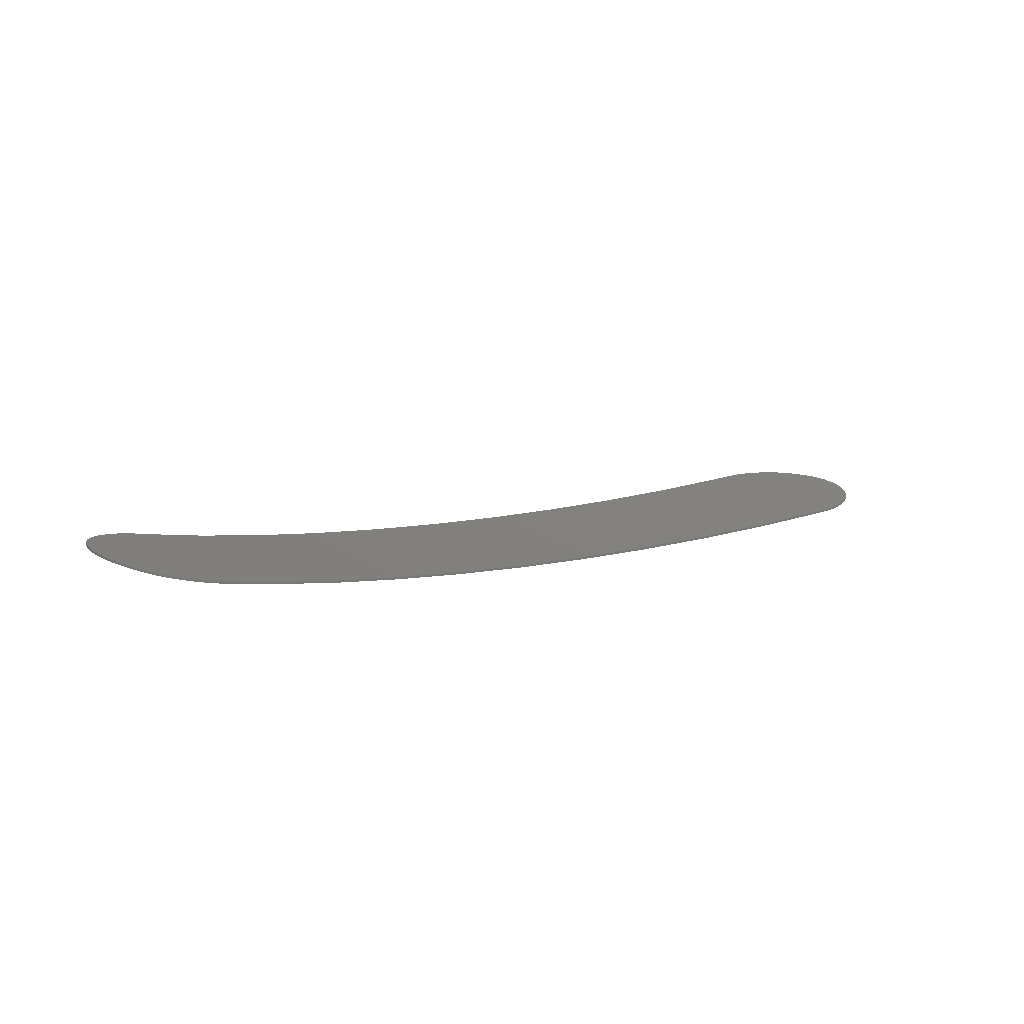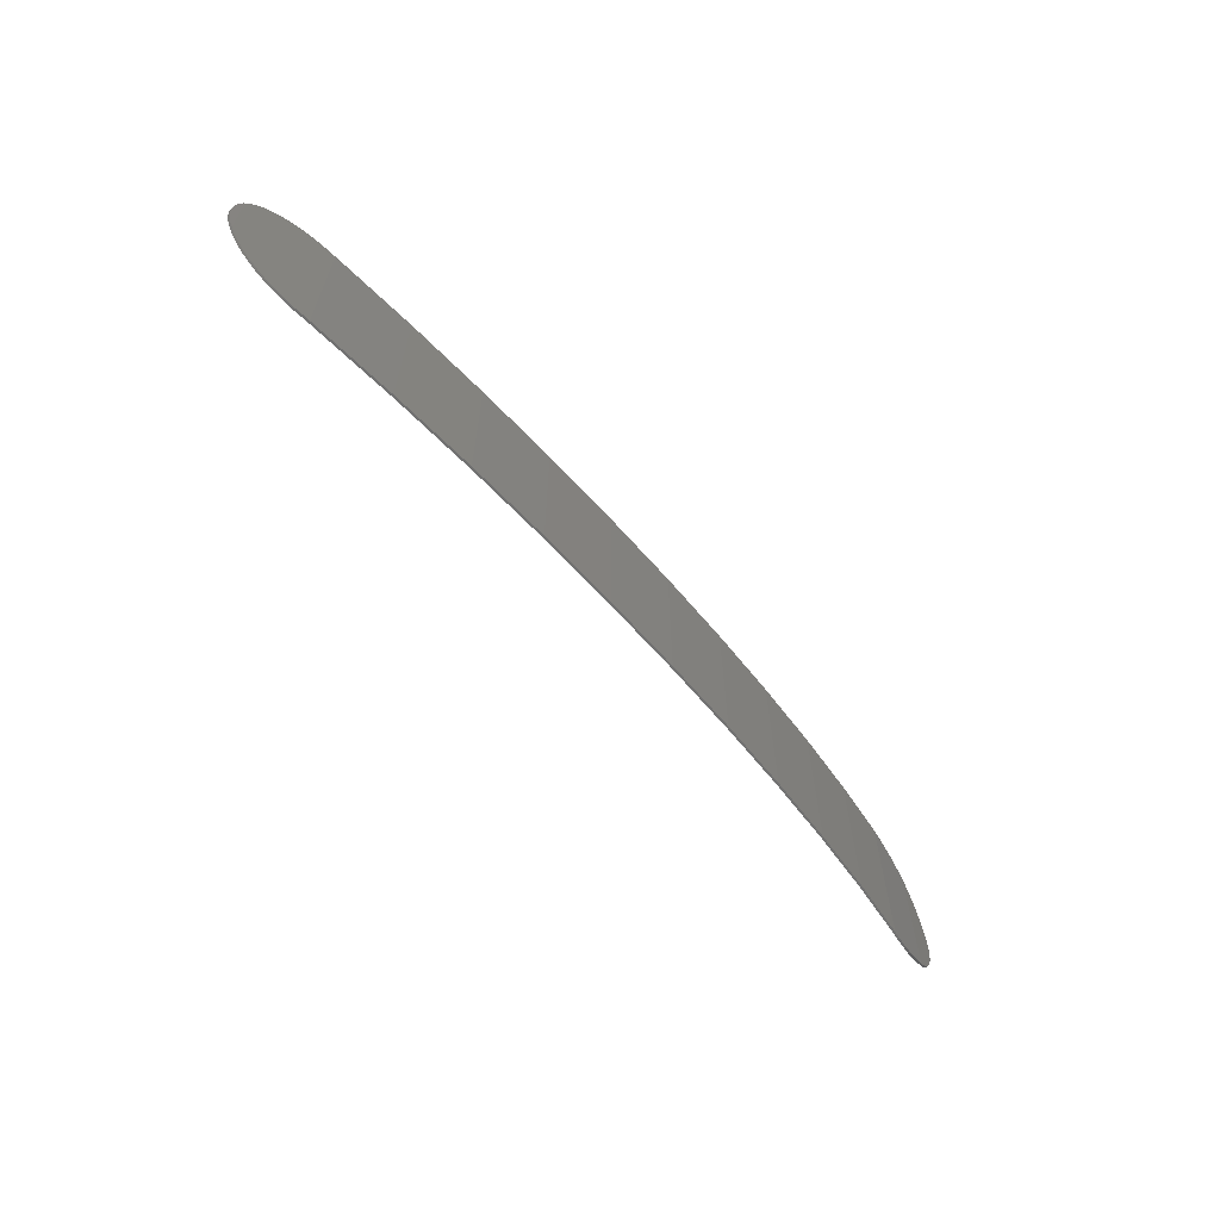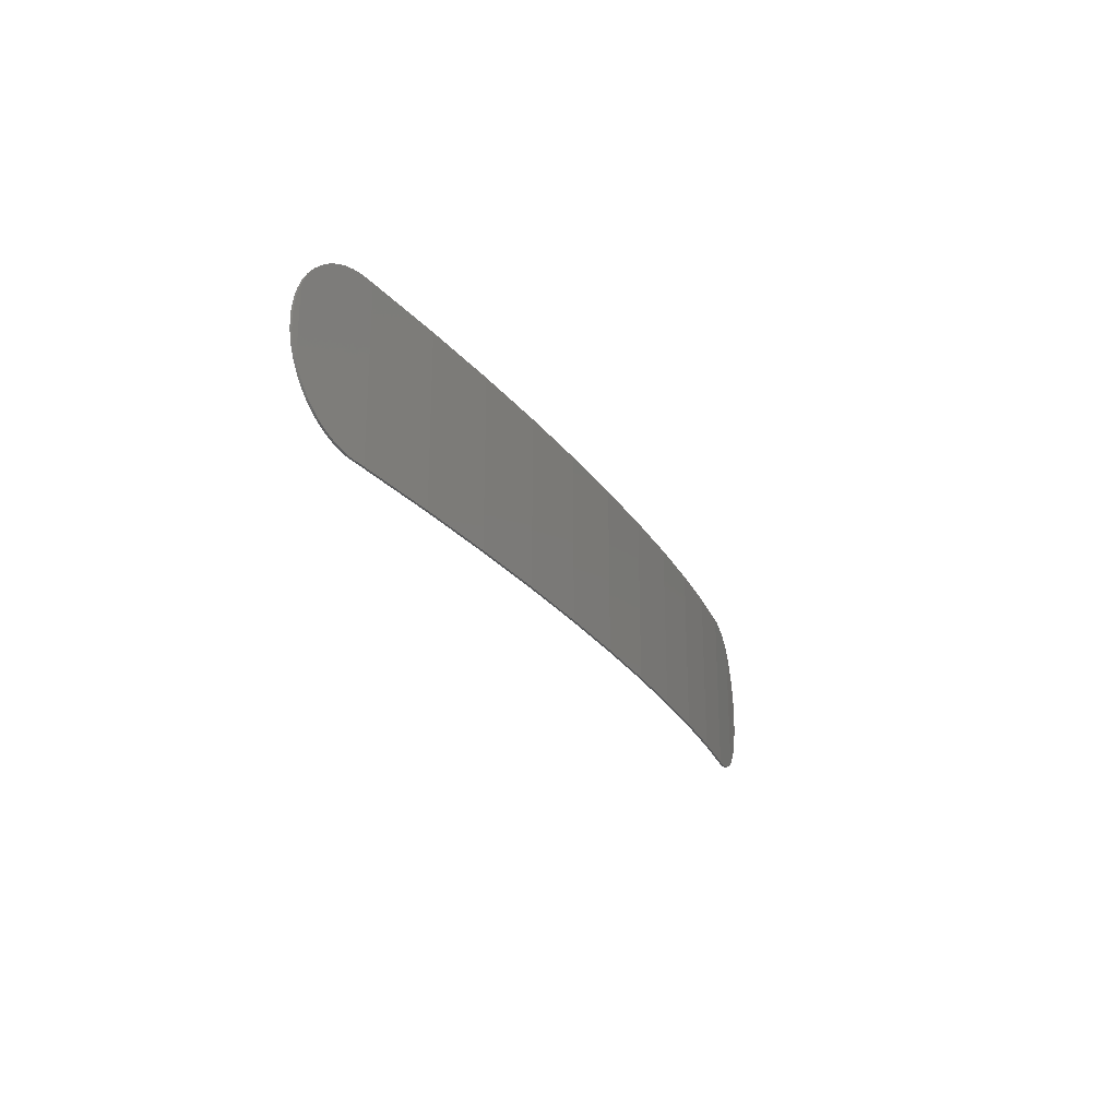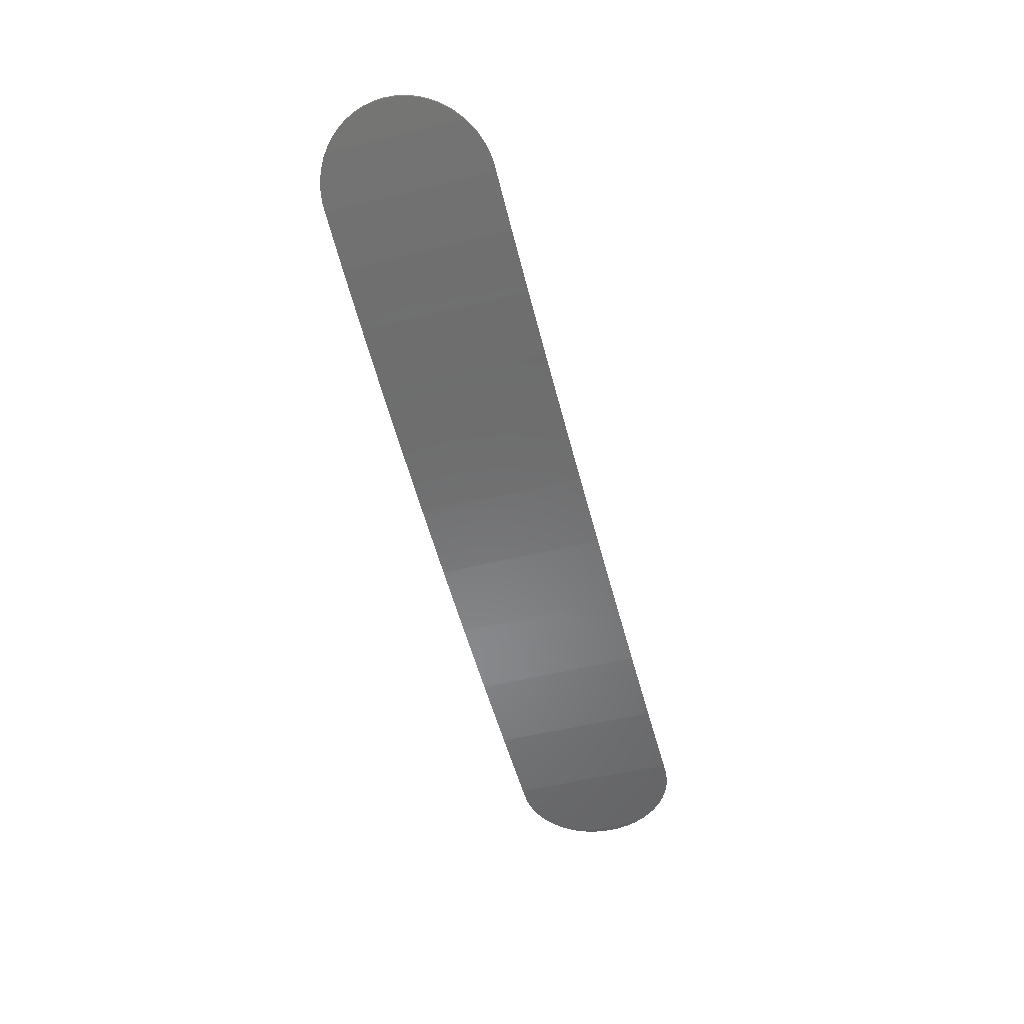
<metadata>
{"format":"stl","ext":"stl","renderer":"f3d","projection":"perspective","resolution":1024,"background":"white","views":[{"elev":17.2,"azim":145.2,"up":"+Y"},{"elev":-63.6,"azim":-44.5,"up":"+Z"},{"elev":-25.6,"azim":-59.2,"up":"+Z"},{"elev":-52.5,"azim":104.8,"up":"+Y"}]}
</metadata>
<code>
# stl→obj: 152 verts, 300 faces
v 112.9 -49.82 19.96
v 112.9 -49.82 -19.96
v 133.1 -49.44 -19.96
v 70 -49.24 0
v 70.16 -49.25 -2.507
v 70.63 -49.27 4.974
v 190.6 -46.03 -19.96
v 172.1 -47.52 19.96
v 172.1 -47.52 -19.96
v 287.5 -29.53 9.635
v 282.7 -30.89 -15.41
v 284.6 -30.37 -13.69
v 152.9 -48.66 19.96
v 152.9 -48.66 -19.96
v 133.1 -49.44 19.96
v 225.2 -42.11 -19.96
v 225.2 -42.11 19.96
v 208.4 -44.22 19.96
v 286.2 -29.91 11.76
v 281.8 -31.15 -16.07
v 284.6 -30.37 13.69
v 282.7 -30.89 15.41
v 288.6 -29.22 7.362
v 286.2 -29.91 -11.76
v 269.5 -34.2 -19.96
v 269.5 -34.2 19.96
v 255.8 -37.09 19.96
v 71.4 -49.31 -7.362
v 71.4 -49.31 7.362
v 92.41 -49.79 19.96
v 92.41 -49.79 -19.96
v 241.1 -39.73 19.96
v 255.8 -37.09 -19.96
v 208.4 -44.22 -19.96
v 190.6 -46.03 19.96
v 70.63 -49.27 -4.974
v 71.72 -49.32 -8.034
v 71.72 -49.32 8.034
v 290 -28.82 0
v 289.8 -28.87 2.507
v 288.6 -29.22 -7.362
v 289.8 -28.87 -2.507
v 289.4 -29 -4.974
v 75.42 -49.41 -13.69
v 77.25 -49.45 -15.41
v 88.74 -49.7 19.96
v 79.28 -49.49 -16.89
v 77.25 -49.45 15.41
v 75.42 -49.41 13.69
v 86.25 -49.65 19.65
v 83.82 -49.59 19.02
v 81.48 -49.54 18.1
v 273.7 -33.14 19.65
v 271.3 -33.76 19.96
v 280.7 -31.43 -16.89
v 276.2 -32.54 19.02
v 278.5 -31.97 18.1
v 79.28 -49.49 16.89
v 281.8 -31.15 16.07
v 280.7 -31.43 16.89
v 289.4 -29 4.974
v 73.82 -49.37 11.76
v 73.82 -49.37 -11.76
v 72.47 -49.34 9.635
v 72.47 -49.34 -9.635
v 70.16 -49.25 2.507
v 88.74 -49.7 -19.96
v 86.25 -49.65 -19.65
v 81.48 -49.54 -18.1
v 241.1 -39.73 -19.96
v 278.5 -31.97 -18.1
v 287.5 -29.53 -9.635
v 271.3 -33.76 -19.96
v 273.7 -33.14 -19.65
v 276.2 -32.54 -19.02
v 83.82 -49.59 -19.02
v 83.82 -49.09 19.02
v 86.25 -49.15 19.65
v 73.82 -48.87 -11.76
v 71.4 -48.81 7.362
v 71.74 -48.82 8.071
v 71.74 -48.82 -8.071
v 92.41 -49.29 -19.96
v 92.41 -49.29 19.96
v 112.9 -49.32 19.96
v 88.74 -49.2 19.96
v 287.5 -29.01 -9.635
v 286.2 -29.39 -11.76
v 289.8 -28.35 2.507
v 282.7 -30.37 -15.41
v 288.6 -28.7 7.362
v 289.4 -28.48 4.974
v 172 -47.02 -19.96
v 190.6 -45.53 19.96
v 190.6 -45.53 -19.96
v 290 -28.3 0
v 225.2 -41.62 19.96
v 225.2 -41.62 -19.96
v 208.3 -43.72 -19.96
v 284.6 -29.85 -13.69
v 81.48 -49.04 18.1
v 208.3 -43.72 19.96
v 269.3 -33.71 -19.96
v 269.3 -33.71 19.96
v 271.3 -33.24 19.96
v 241 -39.24 19.96
v 152.8 -48.16 -19.96
v 152.8 -48.16 19.96
v 172 -47.02 19.96
v 288.6 -28.7 -7.362
v 289.8 -28.35 -2.507
v 289.4 -28.48 -4.974
v 255.7 -36.6 -19.96
v 255.7 -36.6 19.96
v 241 -39.24 -19.96
v 278.5 -31.45 -18.1
v 273.7 -32.63 19.65
v 133.1 -48.94 -19.96
v 133.1 -48.94 19.96
v 112.9 -49.32 -19.96
v 88.74 -49.2 -19.96
v 86.25 -49.15 -19.65
v 70.16 -48.75 -2.507
v 70 -48.74 0
v 70.63 -48.77 -4.974
v 75.42 -48.91 -13.69
v 77.25 -48.95 -15.41
v 79.28 -48.99 -16.89
v 72.47 -48.84 9.635
v 72.47 -48.84 -9.635
v 71.4 -48.81 -7.362
v 73.82 -48.87 11.76
v 280.7 -30.91 -16.89
v 281.7 -30.66 16.16
v 281.7 -30.66 -16.16
v 81.48 -49.04 -18.1
v 83.82 -49.09 -19.02
v 276.2 -32.03 19.02
v 280.7 -30.91 16.89
v 282.7 -30.37 15.41
v 276.2 -32.03 -19.02
v 273.7 -32.63 -19.65
v 271.3 -33.24 -19.96
v 287.5 -29.01 9.635
v 79.28 -48.99 16.89
v 77.25 -48.95 15.41
v 278.5 -31.45 18.1
v 75.42 -48.91 13.69
v 70.63 -48.77 4.974
v 70.16 -48.75 2.507
v 284.6 -29.85 13.69
v 286.2 -29.39 11.76
f 1 2 3
f 4 5 6
f 7 8 9
f 10 11 12
f 13 14 9
f 15 3 14
f 16 17 18
f 10 19 20
f 21 22 20
f 23 12 24
f 19 21 20
f 25 26 27
f 28 29 6
f 2 30 31
f 32 33 27
f 34 18 35
f 5 36 6
f 36 28 6
f 28 37 38
f 39 40 41
f 42 39 43
f 44 45 46
f 45 47 46
f 44 48 49
f 44 46 50
f 44 50 51
f 44 51 52
f 53 54 55
f 56 53 55
f 57 56 55
f 44 52 58
f 44 58 48
f 31 30 46
f 59 60 55
f 61 23 24
f 60 57 55
f 30 2 1
f 22 59 20
f 44 49 62
f 63 62 64
f 65 64 38
f 28 38 29
f 54 26 55
f 23 10 12
f 66 4 6
f 27 33 25
f 67 31 46
f 68 67 46
f 47 69 46
f 70 32 17
f 8 7 35
f 39 41 43
f 26 71 55
f 40 72 41
f 33 32 70
f 20 59 55
f 26 25 73
f 26 73 74
f 26 75 71
f 26 74 75
f 35 7 34
f 61 24 72
f 18 34 16
f 17 16 70
f 3 15 1
f 65 63 64
f 63 44 62
f 37 65 38
f 14 13 15
f 10 20 11
f 40 61 72
f 69 76 46
f 9 8 13
f 76 68 46
f 77 78 79
f 80 81 82
f 83 84 85
f 86 84 79
f 87 88 89
f 78 86 79
f 90 91 92
f 93 94 95
f 87 89 96
f 97 98 99
f 88 100 89
f 101 77 79
f 95 102 99
f 103 104 105
f 99 102 97
f 106 98 97
f 107 108 109
f 110 96 111
f 102 95 94
f 110 111 112
f 100 92 89
f 104 113 114
f 98 106 115
f 116 105 117
f 108 118 119
f 120 85 119
f 115 106 114
f 100 90 92
f 110 87 96
f 94 93 109
f 84 121 122
f 123 124 125
f 126 84 127
f 84 128 127
f 129 130 82
f 80 82 131
f 132 79 130
f 133 134 135
f 84 83 121
f 84 136 128
f 84 137 136
f 84 122 137
f 116 117 138
f 90 135 91
f 133 139 134
f 135 134 140
f 133 116 139
f 116 141 105
f 141 142 105
f 114 113 115
f 113 104 103
f 142 143 105
f 143 103 105
f 135 144 91
f 145 101 79
f 146 145 79
f 116 147 139
f 148 146 79
f 132 148 79
f 129 132 130
f 81 129 82
f 149 80 125
f 116 138 147
f 150 149 125
f 118 108 107
f 80 131 125
f 124 150 125
f 84 126 79
f 85 120 83
f 135 151 152
f 135 140 151
f 135 152 144
f 119 118 120
f 109 93 107
f 72 87 41
f 90 11 135
f 87 72 88
f 24 88 72
f 110 41 87
f 88 24 100
f 12 100 24
f 90 100 12
f 11 90 12
f 59 134 139
f 152 21 19
f 54 117 105
f 117 54 53
f 138 53 56
f 53 138 117
f 139 57 60
f 60 59 139
f 56 147 138
f 147 56 57
f 57 139 147
f 10 91 144
f 151 22 21
f 22 151 140
f 21 152 151
f 144 19 10
f 19 144 152
f 59 140 134
f 140 59 22
f 69 136 76
f 105 104 26
f 112 43 110
f 43 112 42
f 111 42 112
f 111 39 42
f 39 111 96
f 114 106 32
f 114 32 27
f 104 114 27
f 104 27 26
f 41 110 43
f 105 26 54
f 96 40 39
f 40 96 89
f 89 61 40
f 61 89 92
f 92 23 61
f 92 91 23
f 91 10 23
f 150 66 149
f 36 123 125
f 123 36 5
f 123 5 124
f 4 124 5
f 3 120 118
f 14 3 118
f 14 118 107
f 9 14 107
f 9 107 93
f 93 7 9
f 4 150 124
f 150 4 66
f 125 28 36
f 6 149 66
f 149 6 80
f 29 80 6
f 129 38 64
f 80 29 38
f 81 80 38
f 38 129 81
f 132 64 62
f 64 132 129
f 132 62 148
f 49 148 62
f 48 146 49
f 127 45 126
f 137 76 136
f 136 69 128
f 47 128 69
f 127 47 45
f 47 127 128
f 122 67 68
f 68 137 122
f 137 68 76
f 67 122 121
f 67 121 83
f 31 67 83
f 44 126 45
f 148 49 146
f 44 79 126
f 79 44 63
f 130 63 65
f 63 130 79
f 2 31 83
f 2 83 120
f 3 2 120
f 82 65 37
f 130 65 82
f 37 131 82
f 37 28 131
f 28 125 131
f 113 103 25
f 70 16 98
f 70 98 115
f 94 8 35
f 102 94 35
f 102 35 18
f 97 102 18
f 97 18 17
f 106 97 17
f 106 17 32
f 33 70 115
f 33 115 113
f 25 33 113
f 16 99 98
f 103 73 25
f 103 143 73
f 73 143 74
f 142 74 143
f 74 142 75
f 141 75 142
f 75 141 71
f 116 71 141
f 71 116 55
f 116 133 55
f 133 20 55
f 133 135 20
f 30 85 84
f 145 48 58
f 58 101 145
f 48 145 146
f 101 58 52
f 51 77 52
f 101 52 77
f 51 78 77
f 78 51 50
f 50 86 78
f 86 50 46
f 84 86 46
f 46 30 84
f 135 11 20
f 30 1 85
f 1 119 85
f 1 15 119
f 15 108 119
f 108 15 13
f 109 108 13
f 109 13 8
f 94 109 8
f 93 95 7
f 95 34 7
f 34 95 99
f 16 34 99

</code>
